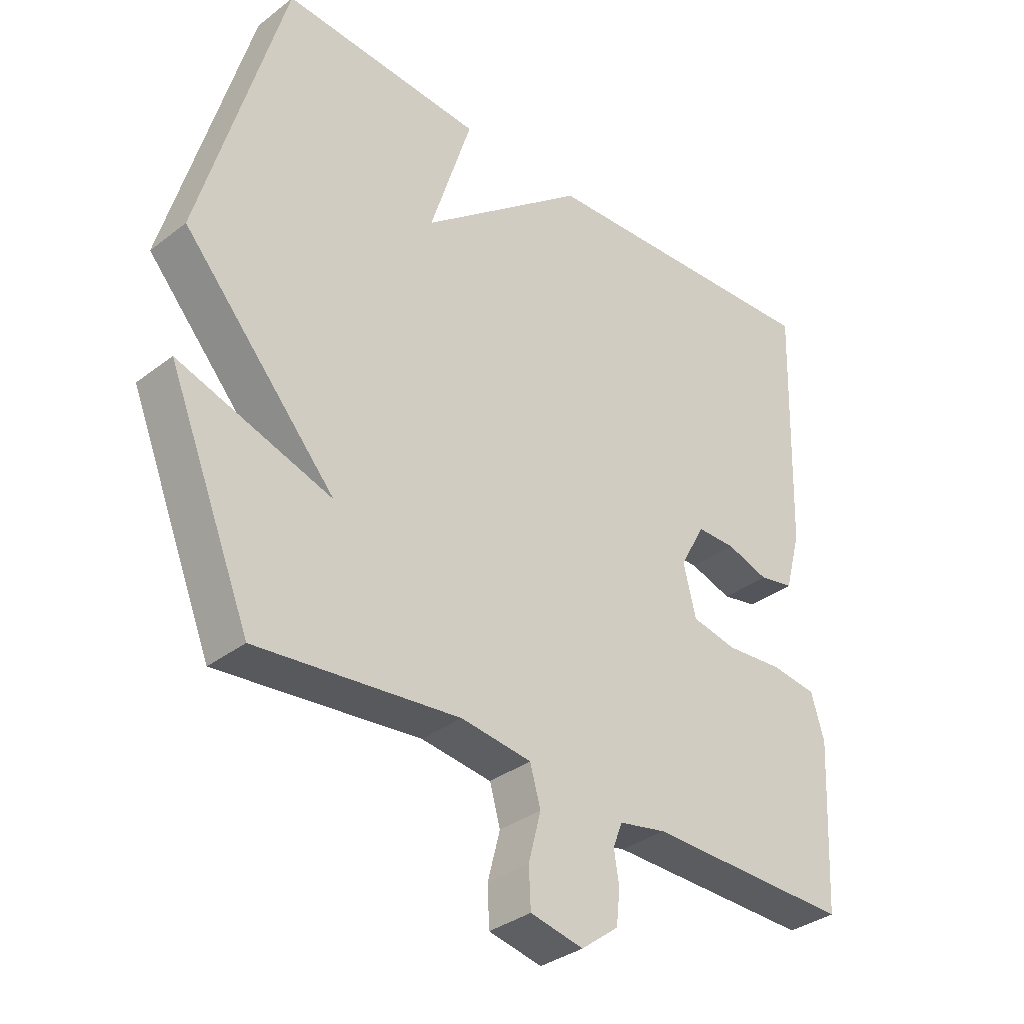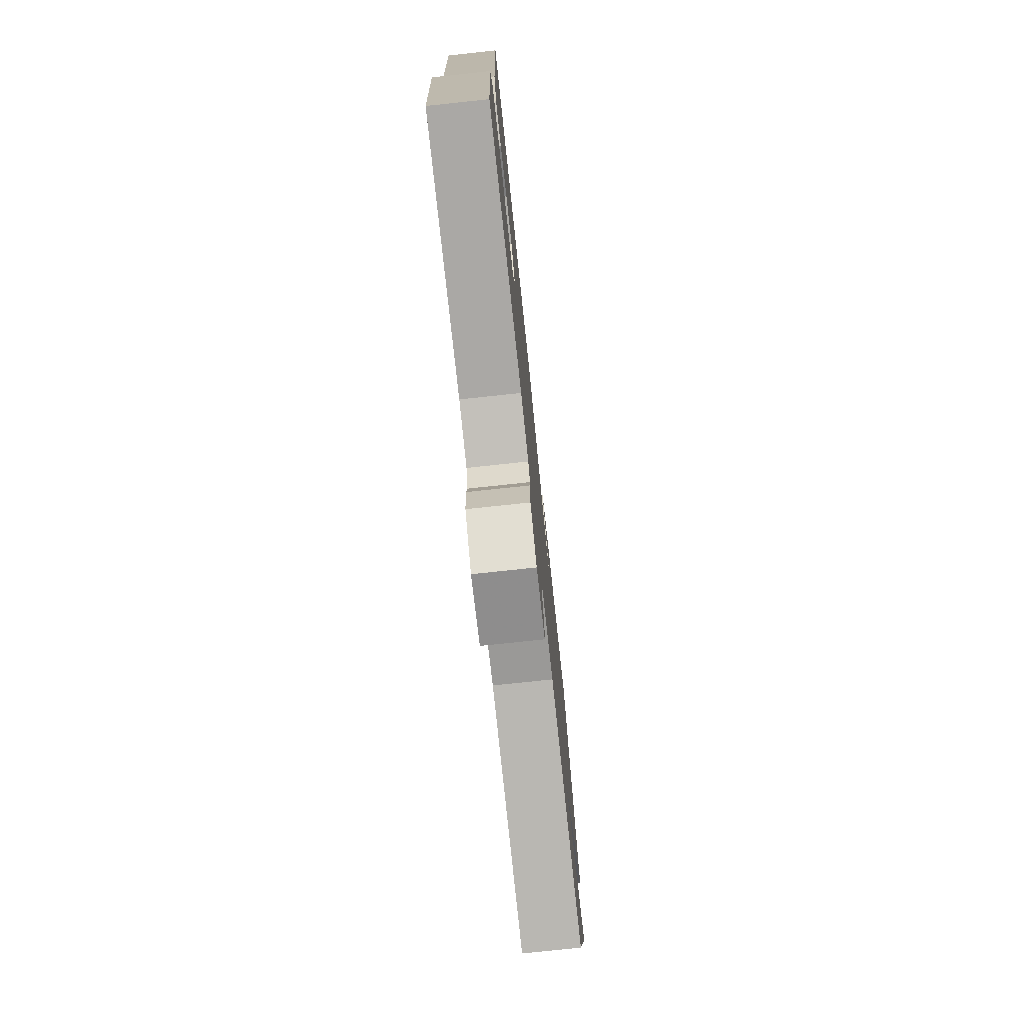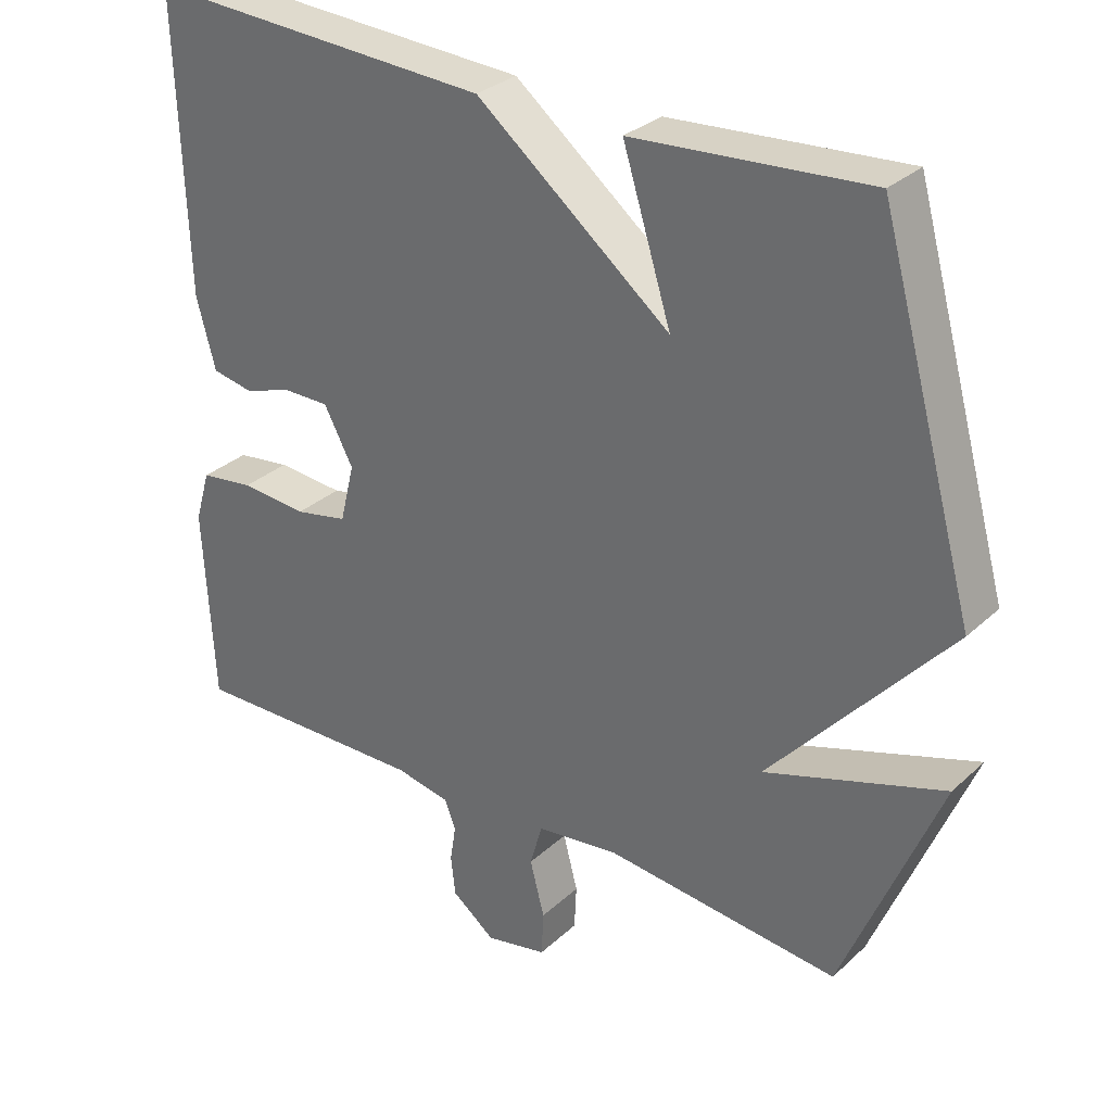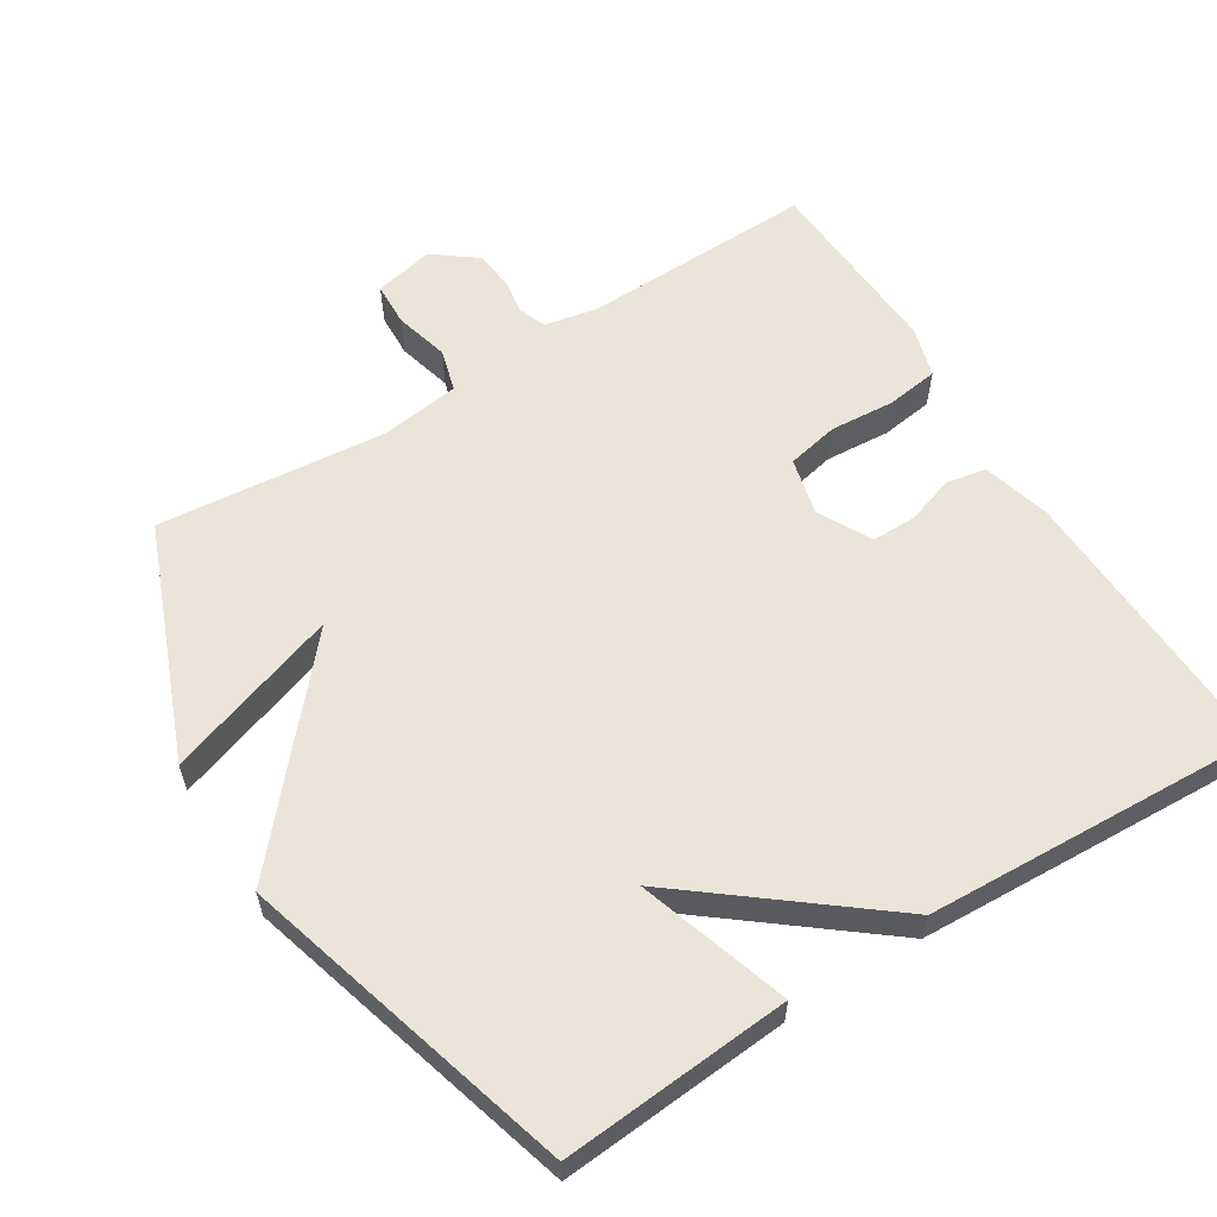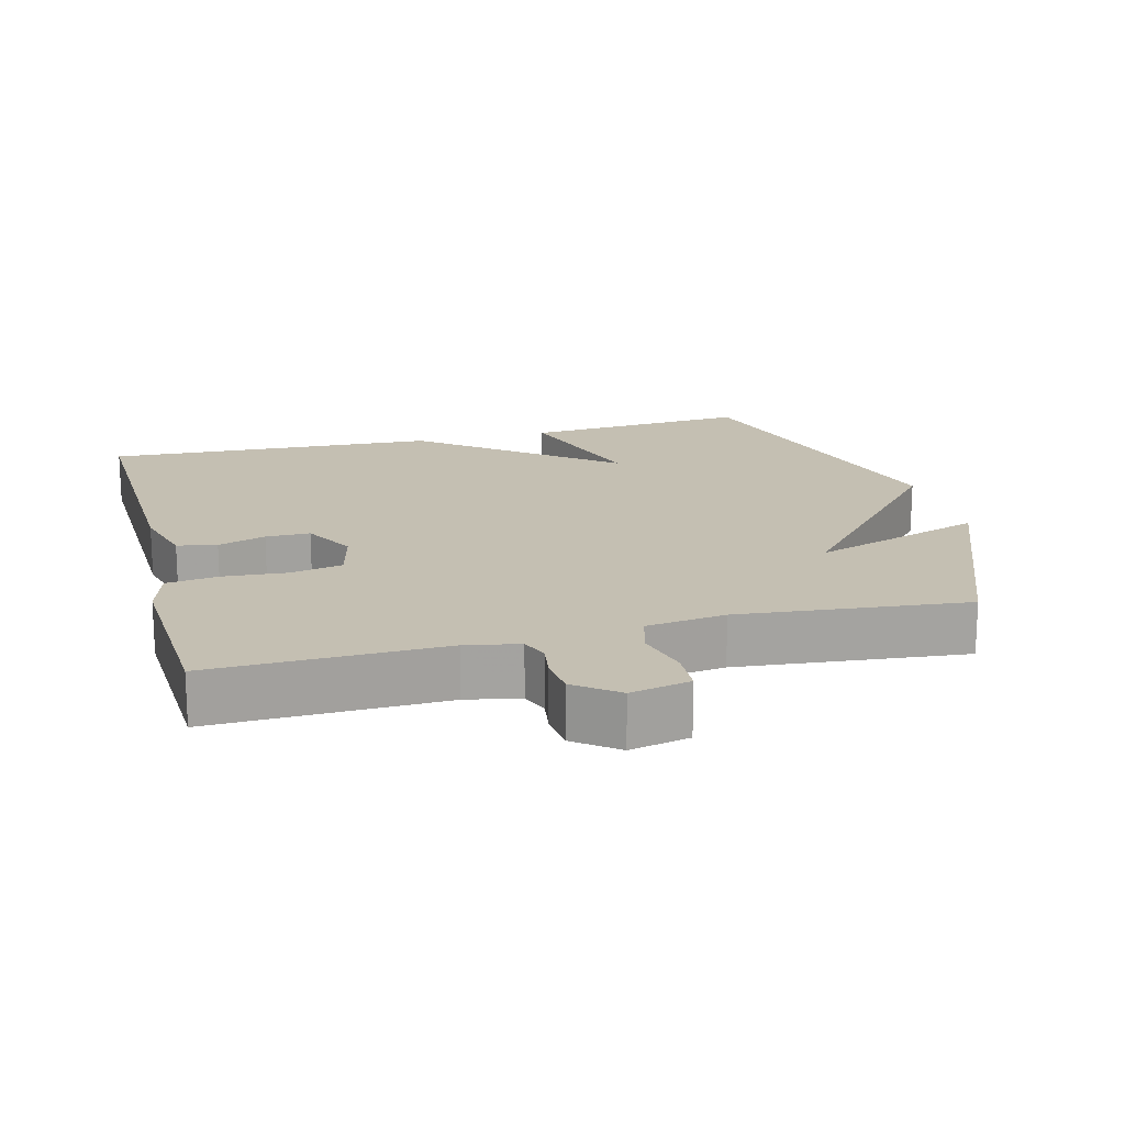
<metadata>
{"format":"obj","ext":"obj","renderer":"f3d","projection":"perspective","resolution":1024,"background":"white","views":[{"elev":-34.3,"azim":-44.1,"up":"+Z"},{"elev":-76.4,"azim":96.1,"up":"+Z"},{"elev":30.7,"azim":-142.2,"up":"+Z"},{"elev":59.1,"azim":-32.2,"up":"+Y"},{"elev":17.6,"azim":165.3,"up":"+Y"}]}
</metadata>
<code>
v -0.5 0.07 -0.5
v -0.633 0.07 -0.173
v -0.387 0.07 -0.254
v -0.633 0.07 0.027
v -0.5 0.07 0.5
v -0.176 0.07 0.476
v -0.243 0.07 0.263
v 0.024 0.07 0.476
v 0.5 0.07 0.5
v 0.487 0.07 0.098
v 0.461 0.07 0.002
v 0.405 0.07 -0.009
v 0.337 0.07 0.013
v 0.274 0.07 0.013
v 0.234 0.07 -0.062
v 0.254 0.07 -0.143
v 0.327 0.07 -0.158
v 0.419 0.07 -0.151
v 0.493 0.07 -0.161
v 0.514 0.07 -0.232
v 0.5 0.07 -0.5
v 0.171 0.07 -0.493
v 0.095 0.07 -0.508
v 0.08 0.07 -0.547
v 0.088 0.07 -0.598
v 0.082 0.07 -0.653
v 0.022 0.07 -0.699
v -0.063 0.07 -0.681
v -0.066 0.07 -0.619
v -0.046 0.07 -0.542
v -0.063 0.07 -0.482
v -0.176 0.07 -0.467
v -0.5 0 -0.5
v -0.633 0 -0.173
v -0.387 0 -0.254
v -0.633 0 0.027
v -0.5 0 0.5
v -0.176 0 0.476
v -0.243 0 0.263
v 0.024 0 0.476
v 0.5 0 0.5
v 0.487 0 0.098
v 0.461 0 0.002
v 0.405 0 -0.009
v 0.337 0 0.013
v 0.274 0 0.013
v 0.234 0 -0.062
v 0.254 0 -0.143
v 0.327 0 -0.158
v 0.419 0 -0.151
v 0.493 0 -0.161
v 0.514 0 -0.232
v 0.5 0 -0.5
v 0.171 0 -0.493
v 0.095 0 -0.508
v 0.08 0 -0.547
v 0.088 0 -0.598
v 0.082 0 -0.653
v 0.022 0 -0.699
v -0.063 0 -0.681
v -0.066 0 -0.619
v -0.046 0 -0.542
v -0.063 0 -0.482
v -0.176 0 -0.467
f 28 29 30
f 27 28 30
f 26 27 30
f 25 26 30
f 24 25 30
f 23 24 30 31
f 22 23 31
f 22 31 32
f 21 22 32
f 20 21 32
f 19 20 32
f 18 19 32
f 17 18 32
f 11 12 13
f 10 11 13
f 9 10 13
f 8 9 13
f 7 8 13
f 7 13 14
f 4 5 6 7
f 7 14 15
f 4 7 15
f 3 4 15
f 1 2 3
f 32 1 3
f 17 32 3
f 16 17 3
f 3 15 16
f 62 61 60
f 62 60 59
f 62 59 58
f 62 58 57
f 62 57 56
f 63 62 56 55
f 63 55 54
f 64 63 54
f 64 54 53
f 64 53 52
f 64 52 51
f 64 51 50
f 64 50 49
f 45 44 43
f 45 43 42
f 45 42 41
f 45 41 40
f 45 40 39
f 46 45 39
f 39 38 37 36
f 47 46 39
f 47 39 36
f 47 36 35
f 35 34 33
f 35 33 64
f 35 64 49
f 35 49 48
f 48 47 35
f 1 33 34 2
f 2 34 35 3
f 3 35 36 4
f 4 36 37 5
f 5 37 38 6
f 6 38 39 7
f 7 39 40 8
f 8 40 41 9
f 9 41 42 10
f 10 42 43 11
f 11 43 44 12
f 12 44 45 13
f 13 45 46 14
f 14 46 47 15
f 15 47 48 16
f 16 48 49 17
f 17 49 50 18
f 18 50 51 19
f 19 51 52 20
f 20 52 53 21
f 21 53 54 22
f 22 54 55 23
f 23 55 56 24
f 24 56 57 25
f 25 57 58 26
f 26 58 59 27
f 27 59 60 28
f 28 60 61 29
f 29 61 62 30
f 30 62 63 31
f 31 63 64 32
f 32 64 33 1

</code>
